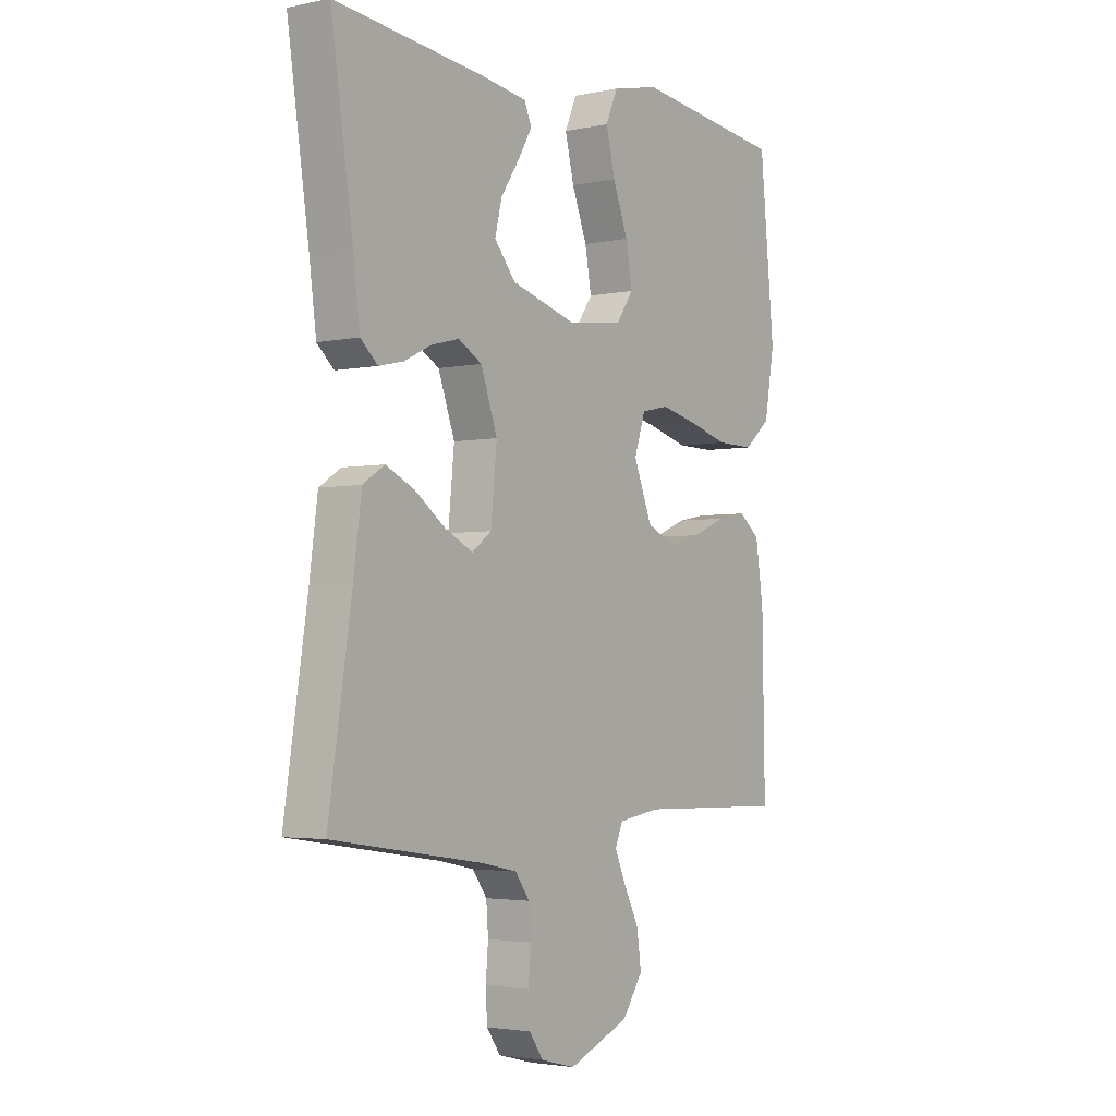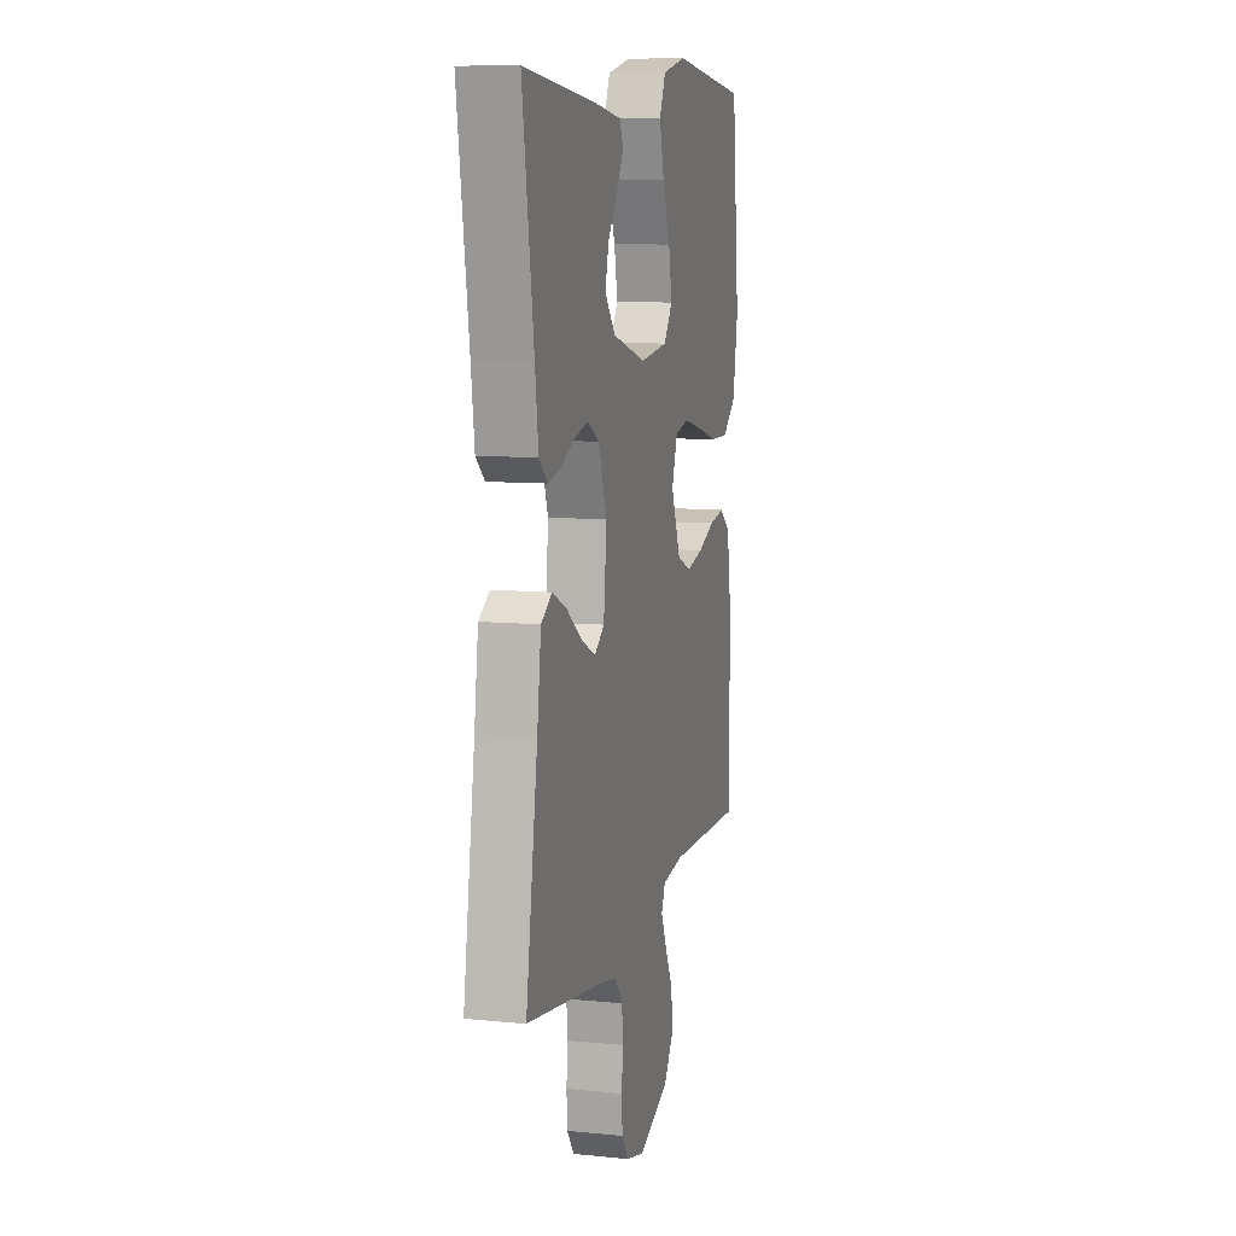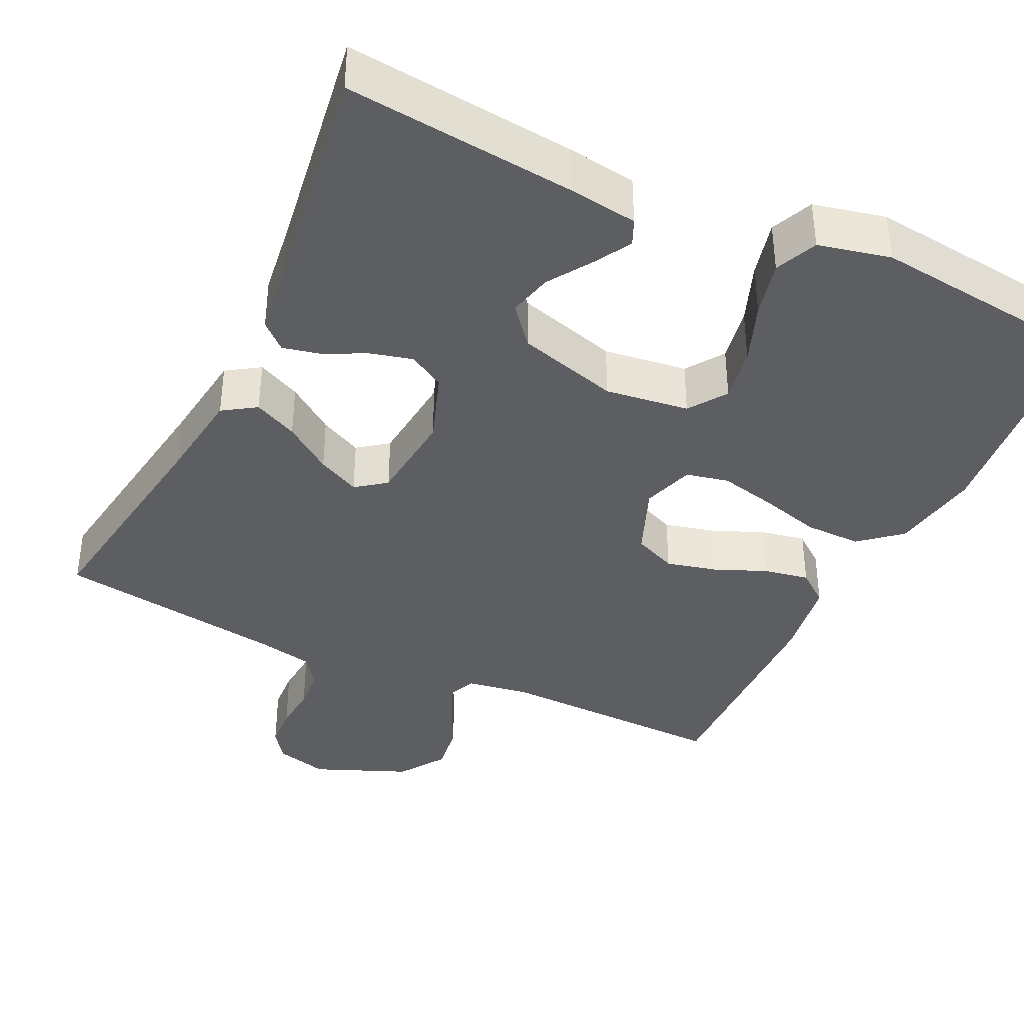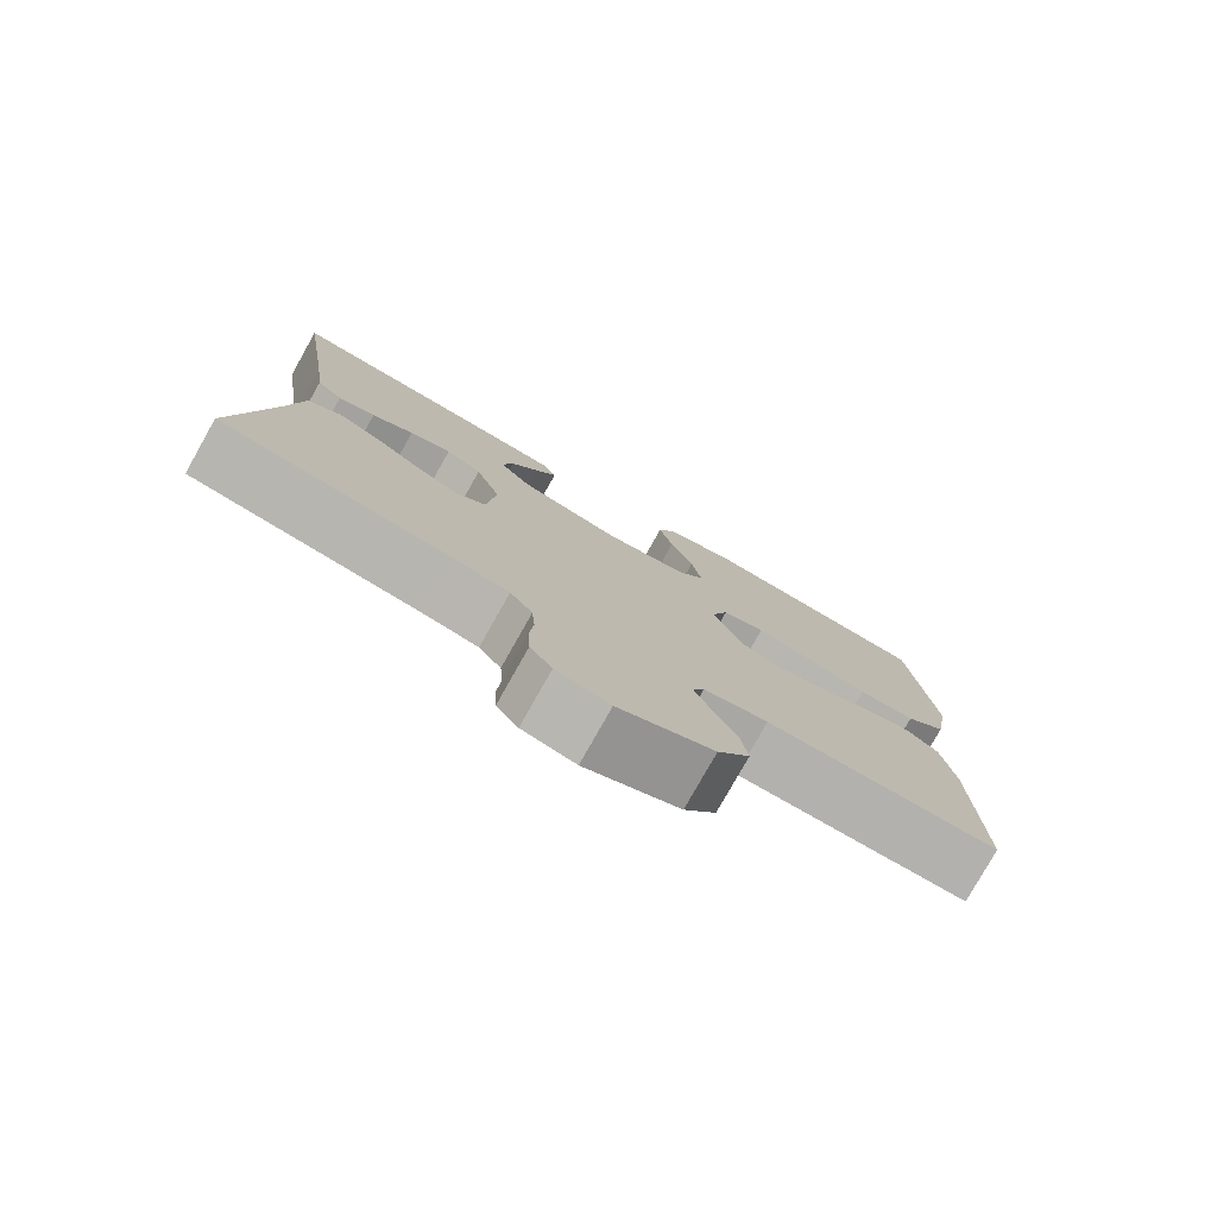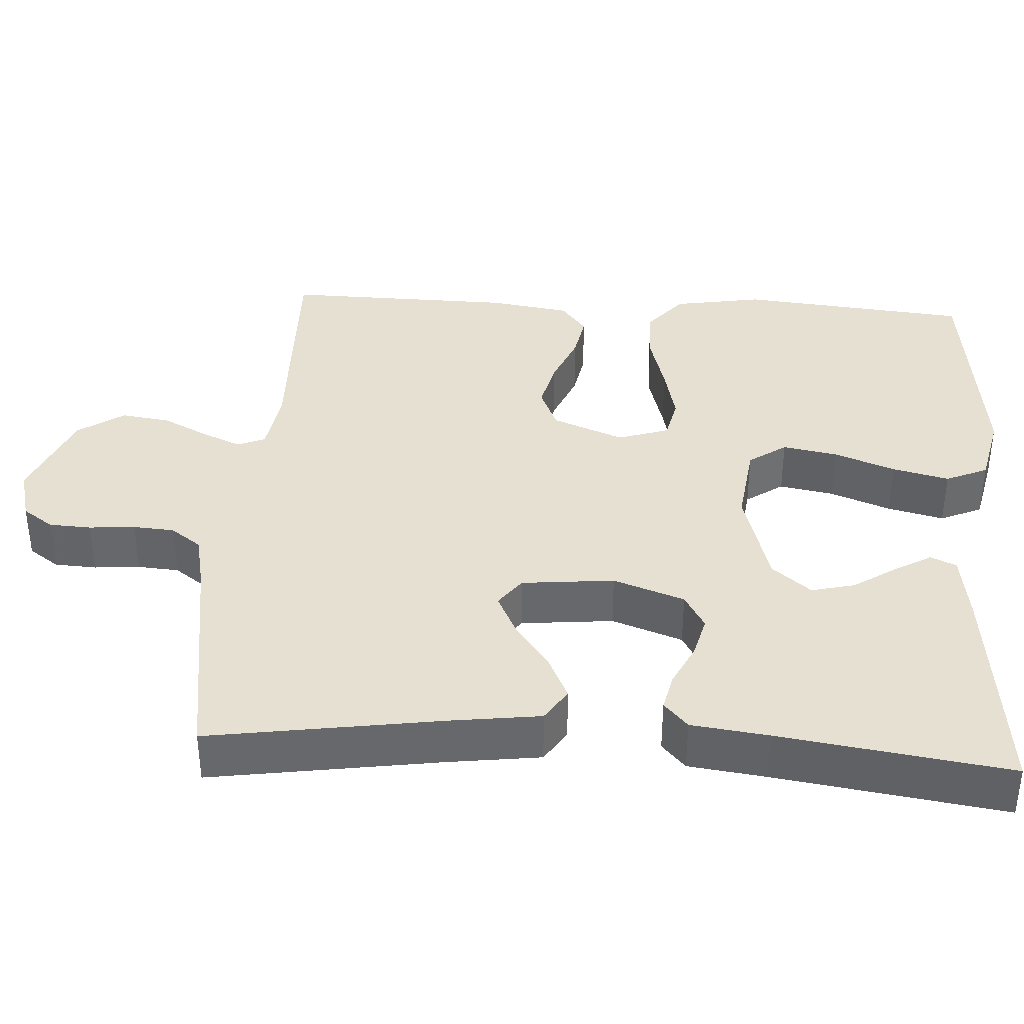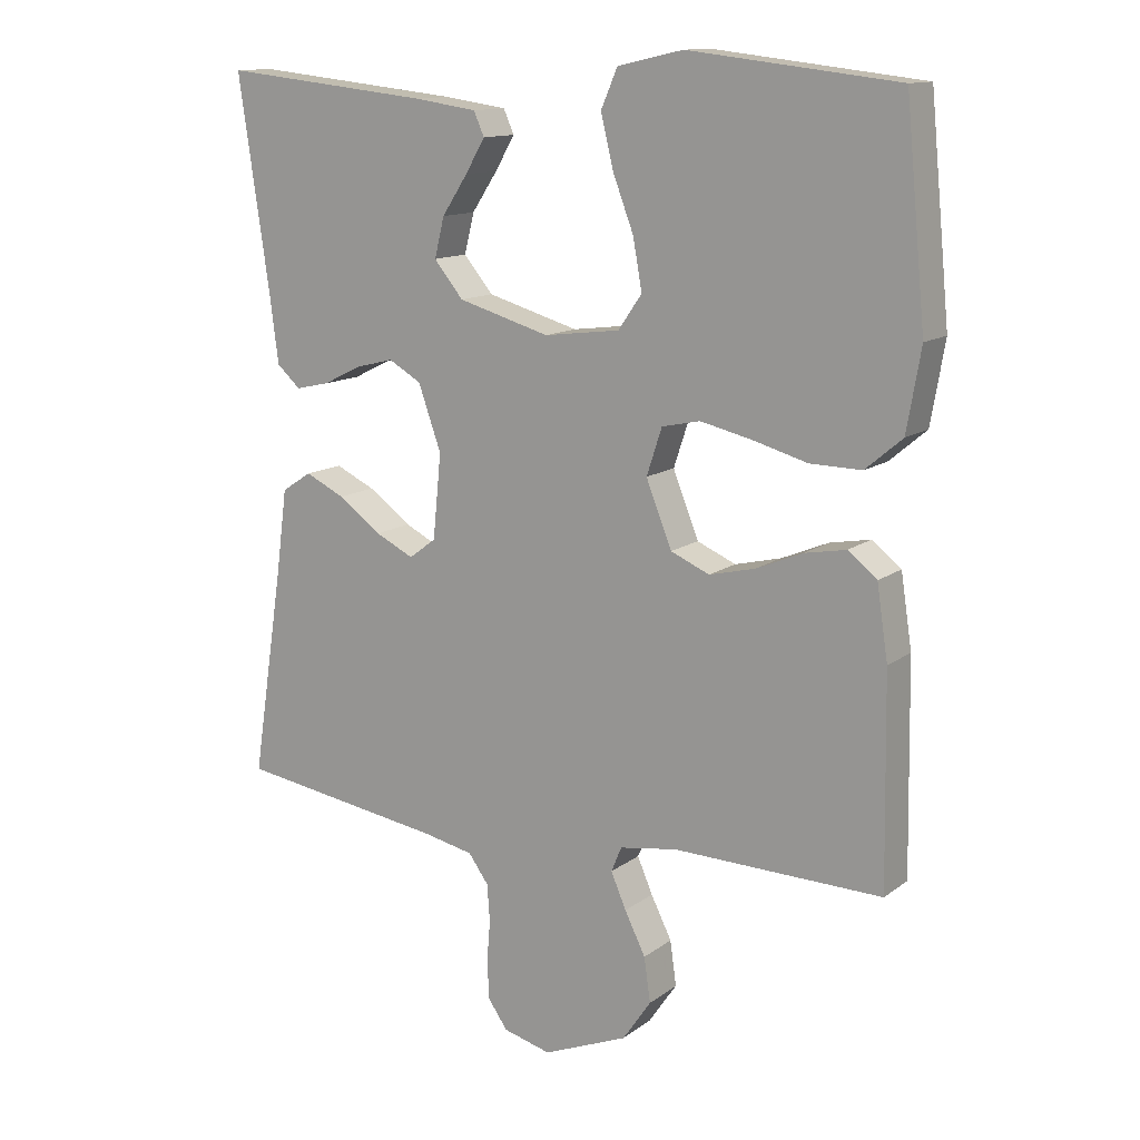
<metadata>
{"format":"obj","ext":"obj","renderer":"f3d","projection":"perspective","resolution":1024,"background":"white","views":[{"elev":-3.1,"azim":-54.3,"up":"+Z"},{"elev":9.4,"azim":-75.2,"up":"+Z"},{"elev":-38.7,"azim":-25.4,"up":"+Y"},{"elev":-78.7,"azim":-29.4,"up":"+Z"},{"elev":37.8,"azim":-86.5,"up":"+Y"},{"elev":13.0,"azim":32.1,"up":"+Z"}]}
</metadata>
<code>
v 0.5 0.07 -0.5
v 0.2 0.07 -0.493
v 0.117 0.07 -0.506
v 0.102 0.07 -0.542
v 0.124 0.07 -0.593
v 0.154 0.07 -0.653
v 0.163 0.07 -0.717
v 0.122 0.07 -0.777
v 0 0.07 -0.827
v -0.069 0.07 -0.809
v -0.097 0.07 -0.769
v -0.1 0.07 -0.714
v -0.095 0.07 -0.654
v -0.099 0.07 -0.6
v -0.128 0.07 -0.56
v -0.2 0.07 -0.545
v -0.5 0.07 -0.5
v -0.454 0.07 -0.2
v -0.438 0.07 -0.079
v -0.395 0.07 -0.051
v -0.338 0.07 -0.078
v -0.276 0.07 -0.123
v -0.221 0.07 -0.15
v -0.182 0.07 -0.121
v -0.17 0.07 0
v -0.203 0.07 0.093
v -0.25 0.07 0.12
v -0.305 0.07 0.106
v -0.36 0.07 0.079
v -0.409 0.07 0.068
v -0.443 0.07 0.099
v -0.456 0.07 0.2
v -0.5 0.07 0.5
v -0.2 0.07 0.468
v -0.11 0.07 0.455
v -0.095 0.07 0.421
v -0.123 0.07 0.373
v -0.16 0.07 0.317
v -0.174 0.07 0.26
v -0.132 0.07 0.209
v 0 0.07 0.171
v 0.109 0.07 0.185
v 0.143 0.07 0.234
v 0.13 0.07 0.306
v 0.1 0.07 0.385
v 0.082 0.07 0.459
v 0.106 0.07 0.514
v 0.2 0.07 0.535
v 0.5 0.07 0.5
v 0.529 0.07 0.2
v 0.509 0.07 0.084
v 0.456 0.07 0.039
v 0.382 0.07 0.04
v 0.303 0.07 0.062
v 0.229 0.07 0.079
v 0.174 0.07 0.067
v 0.152 0.07 0
v 0.189 0.07 -0.093
v 0.245 0.07 -0.117
v 0.311 0.07 -0.101
v 0.378 0.07 -0.073
v 0.437 0.07 -0.062
v 0.479 0.07 -0.095
v 0.495 0.07 -0.2
v 0.5 0 -0.5
v 0.2 0 -0.493
v 0.117 0 -0.506
v 0.102 0 -0.542
v 0.124 0 -0.593
v 0.154 0 -0.653
v 0.163 0 -0.717
v 0.122 0 -0.777
v 0 0 -0.827
v -0.069 0 -0.809
v -0.097 0 -0.769
v -0.1 0 -0.714
v -0.095 0 -0.654
v -0.099 0 -0.6
v -0.128 0 -0.56
v -0.2 0 -0.545
v -0.5 0 -0.5
v -0.454 0 -0.2
v -0.438 0 -0.079
v -0.395 0 -0.051
v -0.338 0 -0.078
v -0.276 0 -0.123
v -0.221 0 -0.15
v -0.182 0 -0.121
v -0.17 0 0
v -0.203 0 0.093
v -0.25 0 0.12
v -0.305 0 0.106
v -0.36 0 0.079
v -0.409 0 0.068
v -0.443 0 0.099
v -0.456 0 0.2
v -0.5 0 0.5
v -0.2 0 0.468
v -0.11 0 0.455
v -0.095 0 0.421
v -0.123 0 0.373
v -0.16 0 0.317
v -0.174 0 0.26
v -0.132 0 0.209
v 0 0 0.171
v 0.109 0 0.185
v 0.143 0 0.234
v 0.13 0 0.306
v 0.1 0 0.385
v 0.082 0 0.459
v 0.106 0 0.514
v 0.2 0 0.535
v 0.5 0 0.5
v 0.529 0 0.2
v 0.509 0 0.084
v 0.456 0 0.039
v 0.382 0 0.04
v 0.303 0 0.062
v 0.229 0 0.079
v 0.174 0 0.067
v 0.152 0 0
v 0.189 0 -0.093
v 0.245 0 -0.117
v 0.311 0 -0.101
v 0.378 0 -0.073
v 0.437 0 -0.062
v 0.479 0 -0.095
v 0.495 0 -0.2
f 63 64 1 2
f 60 61 62 63
f 59 60 63 2
f 58 59 2 3
f 57 58 3 4
f 51 52 53 54
f 51 54 55
f 50 51 55
f 49 50 55 56
f 47 48 49 56
f 44 45 46 47
f 43 44 47 56
f 35 36 37 38
f 33 34 35 38
f 32 33 38 39
f 31 32 39 40
f 28 29 30 31
f 27 28 31 40
f 19 20 21 22
f 18 19 22 23
f 16 17 18 23
f 15 16 23 24
f 10 11 12 13
f 10 13 14
f 9 10 14
f 8 9 14
f 5 6 7 8
f 4 5 8 14
f 57 4 14 15
f 42 43 56 57
f 41 42 57 15
f 26 27 40 41
f 25 26 41
f 15 24 25 41
f 66 65 128 127
f 127 126 125 124
f 66 127 124 123
f 67 66 123 122
f 68 67 122 121
f 118 117 116 115
f 119 118 115
f 119 115 114
f 120 119 114 113
f 120 113 112 111
f 111 110 109 108
f 120 111 108 107
f 102 101 100 99
f 102 99 98 97
f 103 102 97 96
f 104 103 96 95
f 95 94 93 92
f 104 95 92 91
f 86 85 84 83
f 87 86 83 82
f 87 82 81 80
f 88 87 80 79
f 77 76 75 74
f 78 77 74
f 78 74 73
f 78 73 72
f 72 71 70 69
f 78 72 69 68
f 79 78 68 121
f 121 120 107 106
f 79 121 106 105
f 105 104 91 90
f 105 90 89
f 105 89 88 79
f 1 65 66 2
f 2 66 67 3
f 3 67 68 4
f 4 68 69 5
f 5 69 70 6
f 6 70 71 7
f 7 71 72 8
f 8 72 73 9
f 9 73 74 10
f 10 74 75 11
f 11 75 76 12
f 12 76 77 13
f 13 77 78 14
f 14 78 79 15
f 15 79 80 16
f 16 80 81 17
f 17 81 82 18
f 18 82 83 19
f 19 83 84 20
f 20 84 85 21
f 21 85 86 22
f 22 86 87 23
f 23 87 88 24
f 24 88 89 25
f 25 89 90 26
f 26 90 91 27
f 27 91 92 28
f 28 92 93 29
f 29 93 94 30
f 30 94 95 31
f 31 95 96 32
f 32 96 97 33
f 33 97 98 34
f 34 98 99 35
f 35 99 100 36
f 36 100 101 37
f 37 101 102 38
f 38 102 103 39
f 39 103 104 40
f 40 104 105 41
f 41 105 106 42
f 42 106 107 43
f 43 107 108 44
f 44 108 109 45
f 45 109 110 46
f 46 110 111 47
f 47 111 112 48
f 48 112 113 49
f 49 113 114 50
f 50 114 115 51
f 51 115 116 52
f 52 116 117 53
f 53 117 118 54
f 54 118 119 55
f 55 119 120 56
f 56 120 121 57
f 57 121 122 58
f 58 122 123 59
f 59 123 124 60
f 60 124 125 61
f 61 125 126 62
f 62 126 127 63
f 63 127 128 64
f 64 128 65 1

</code>
